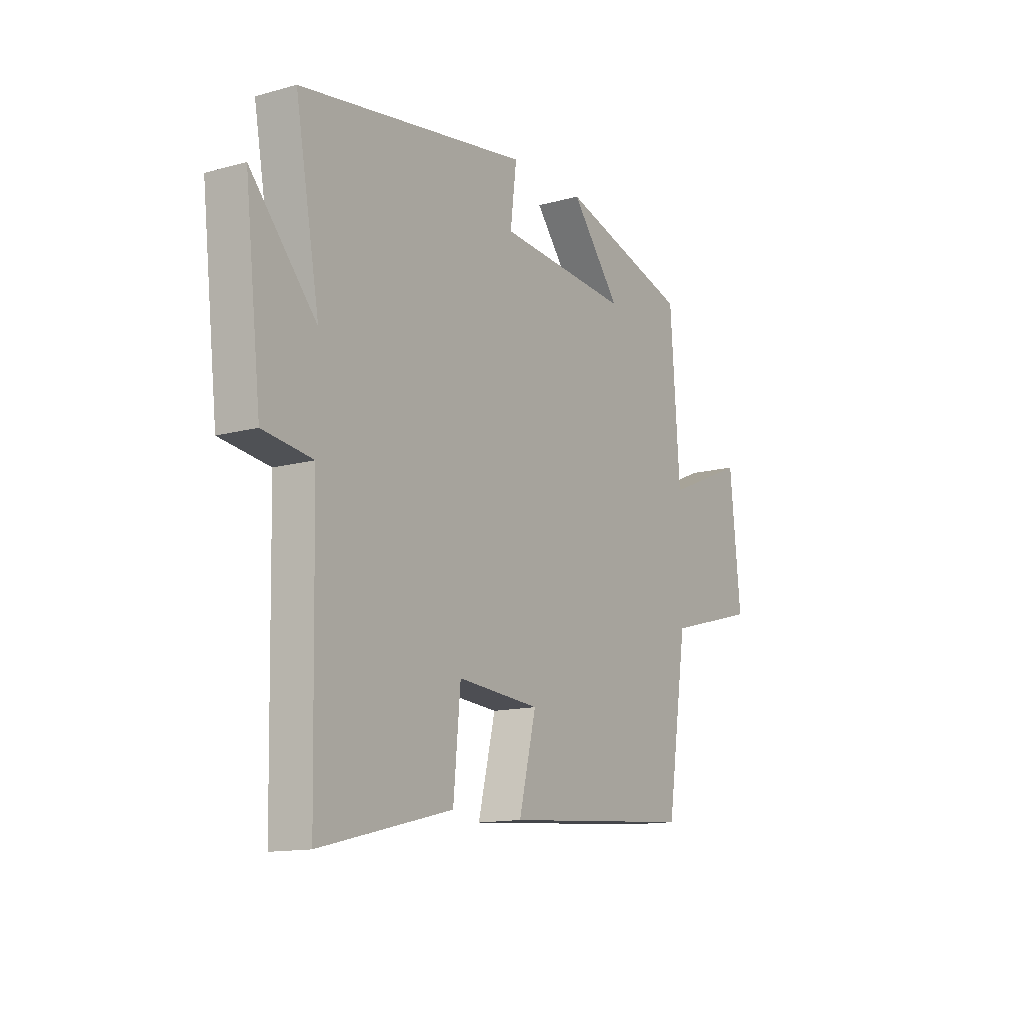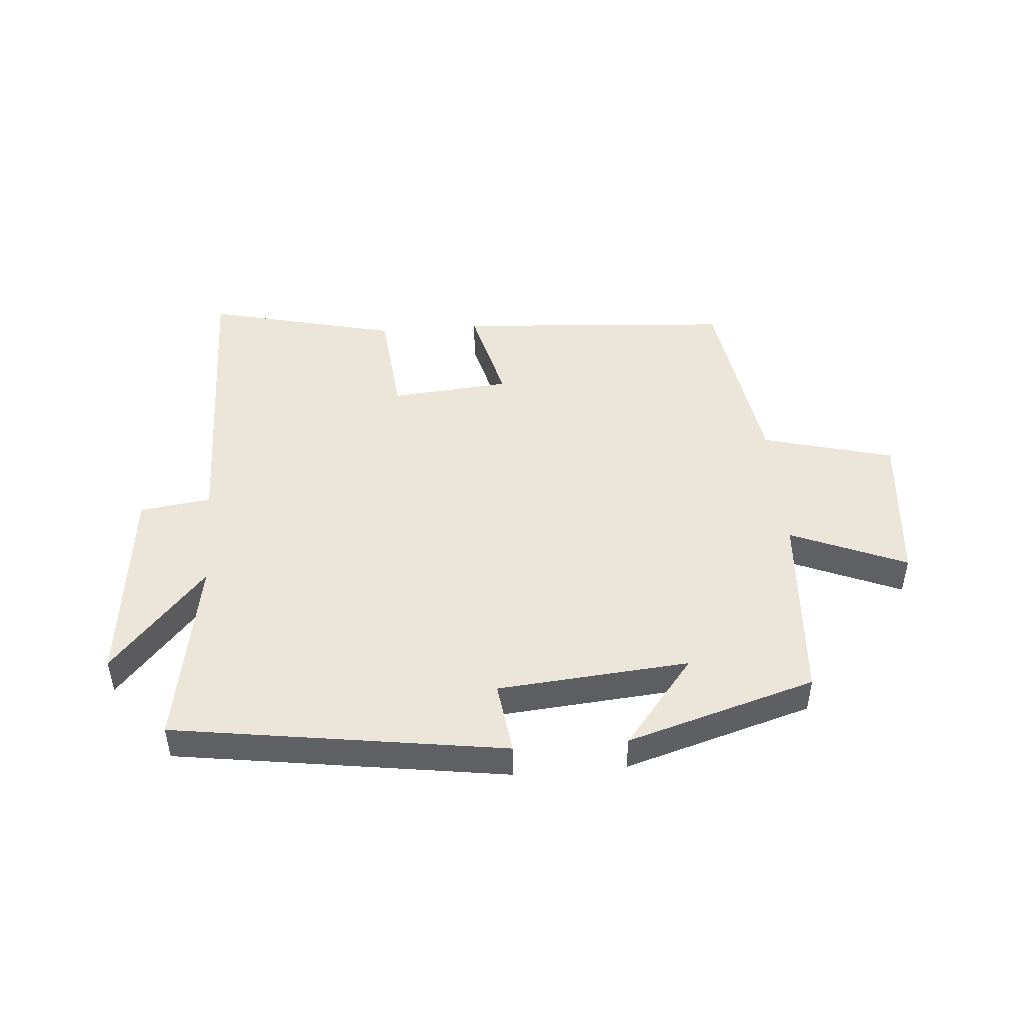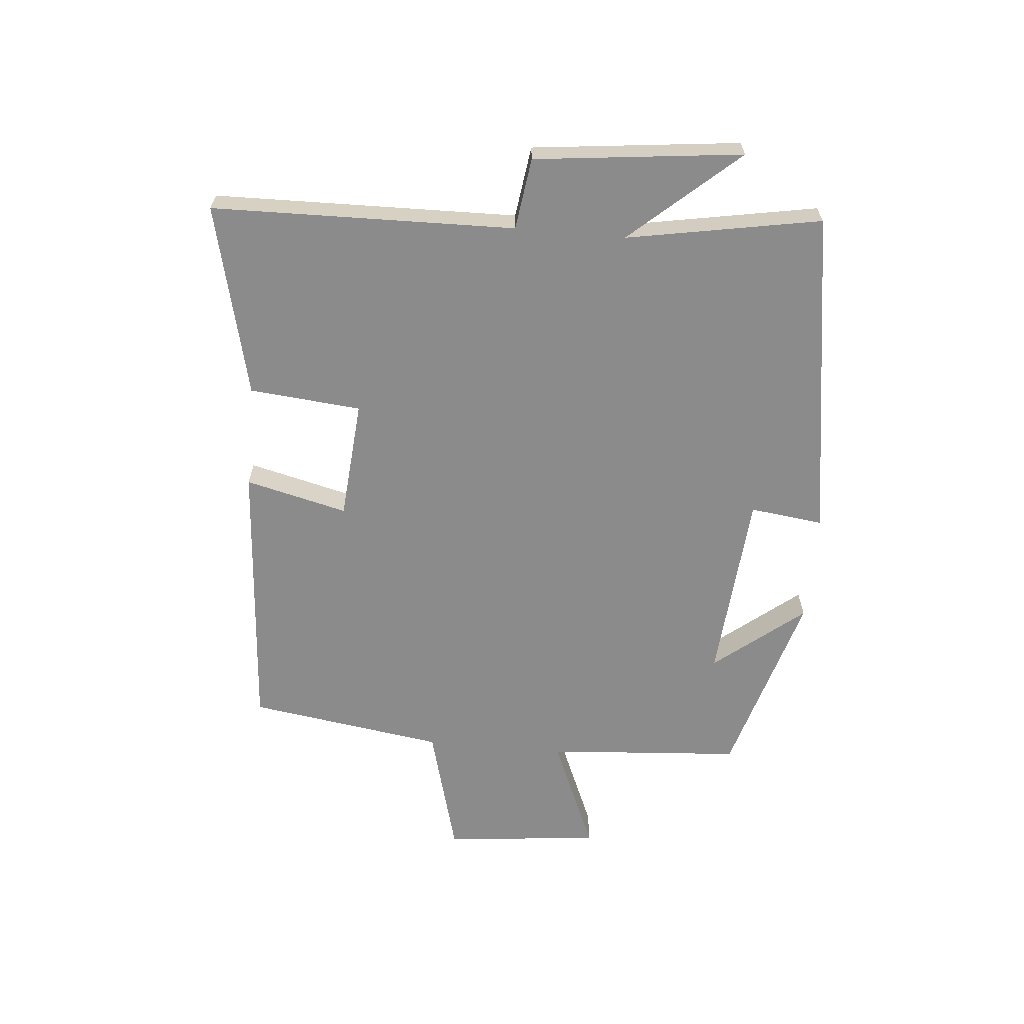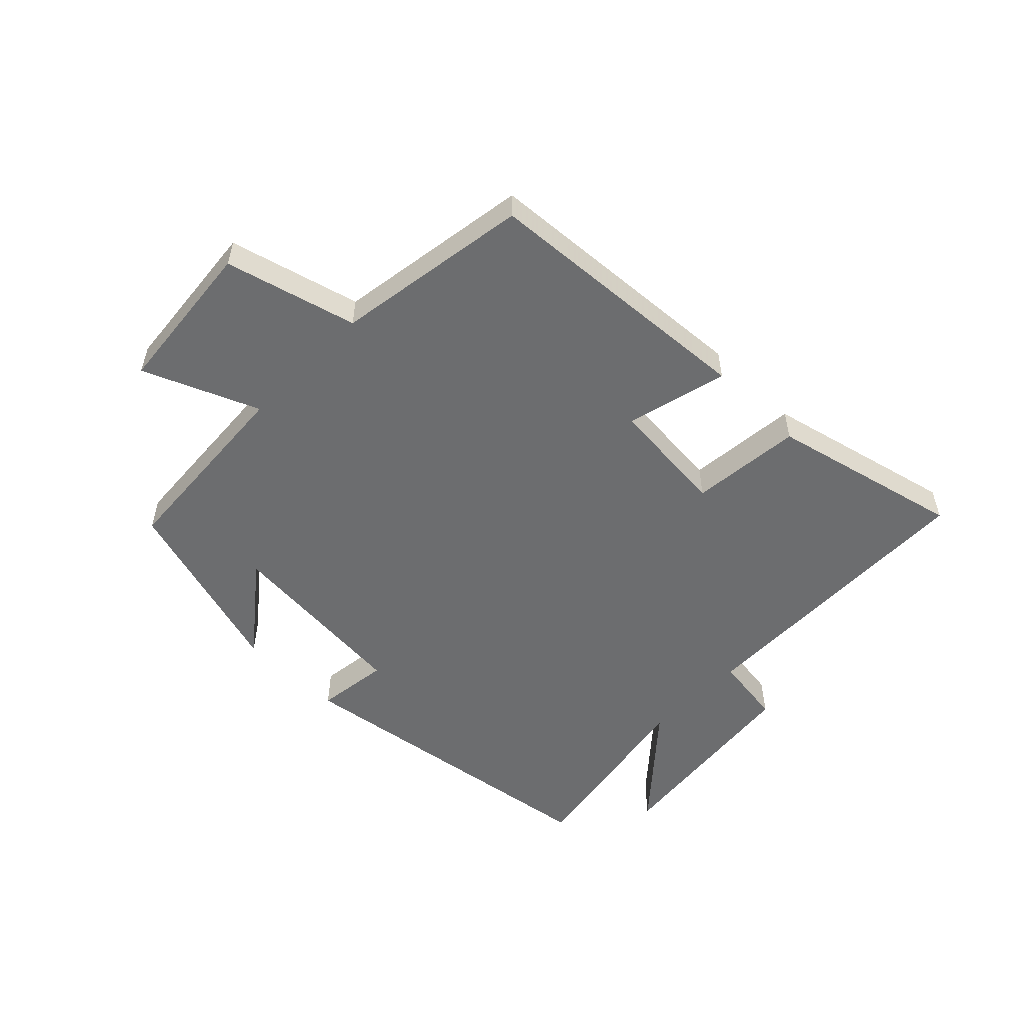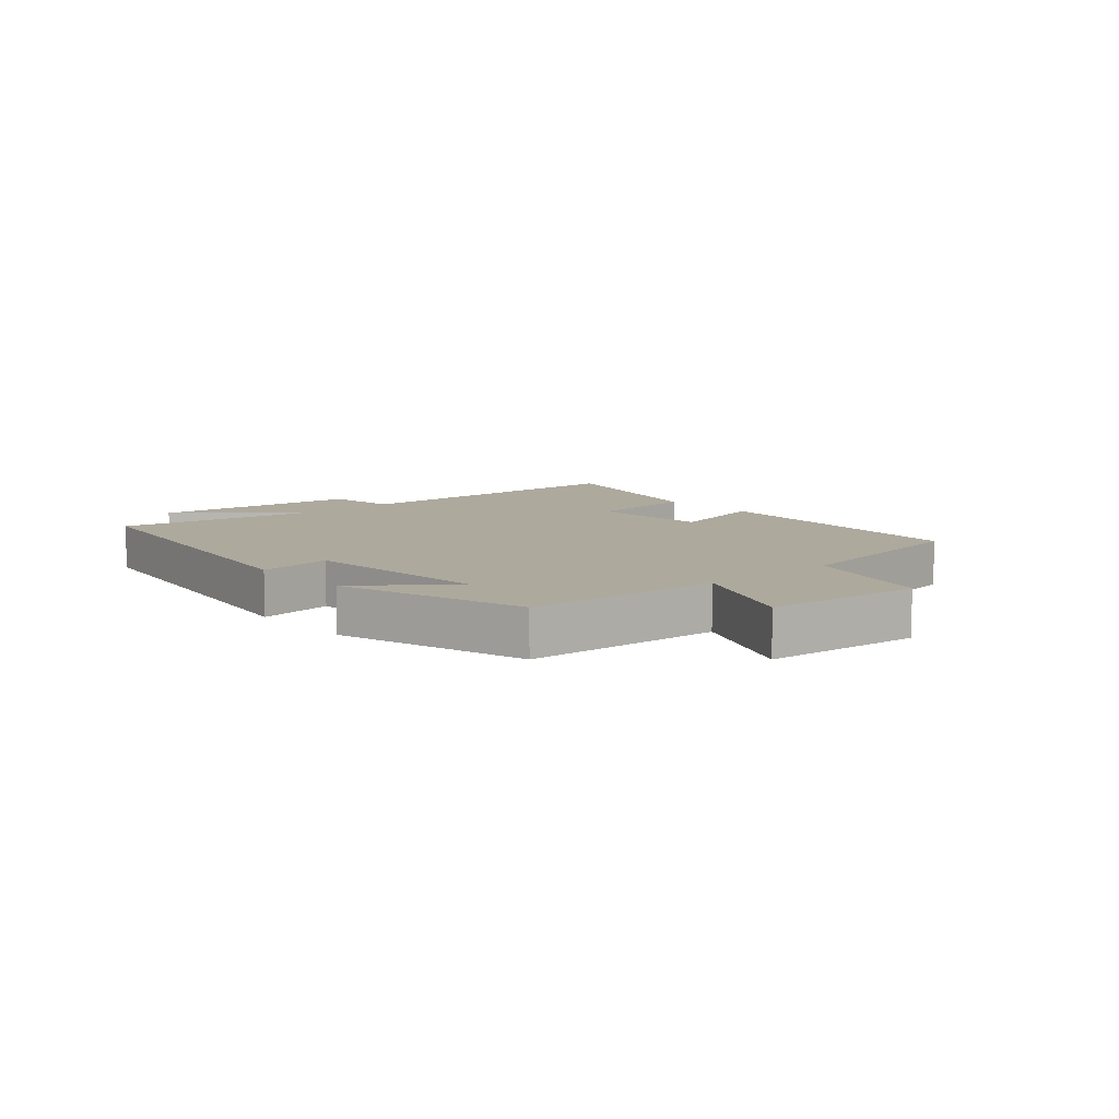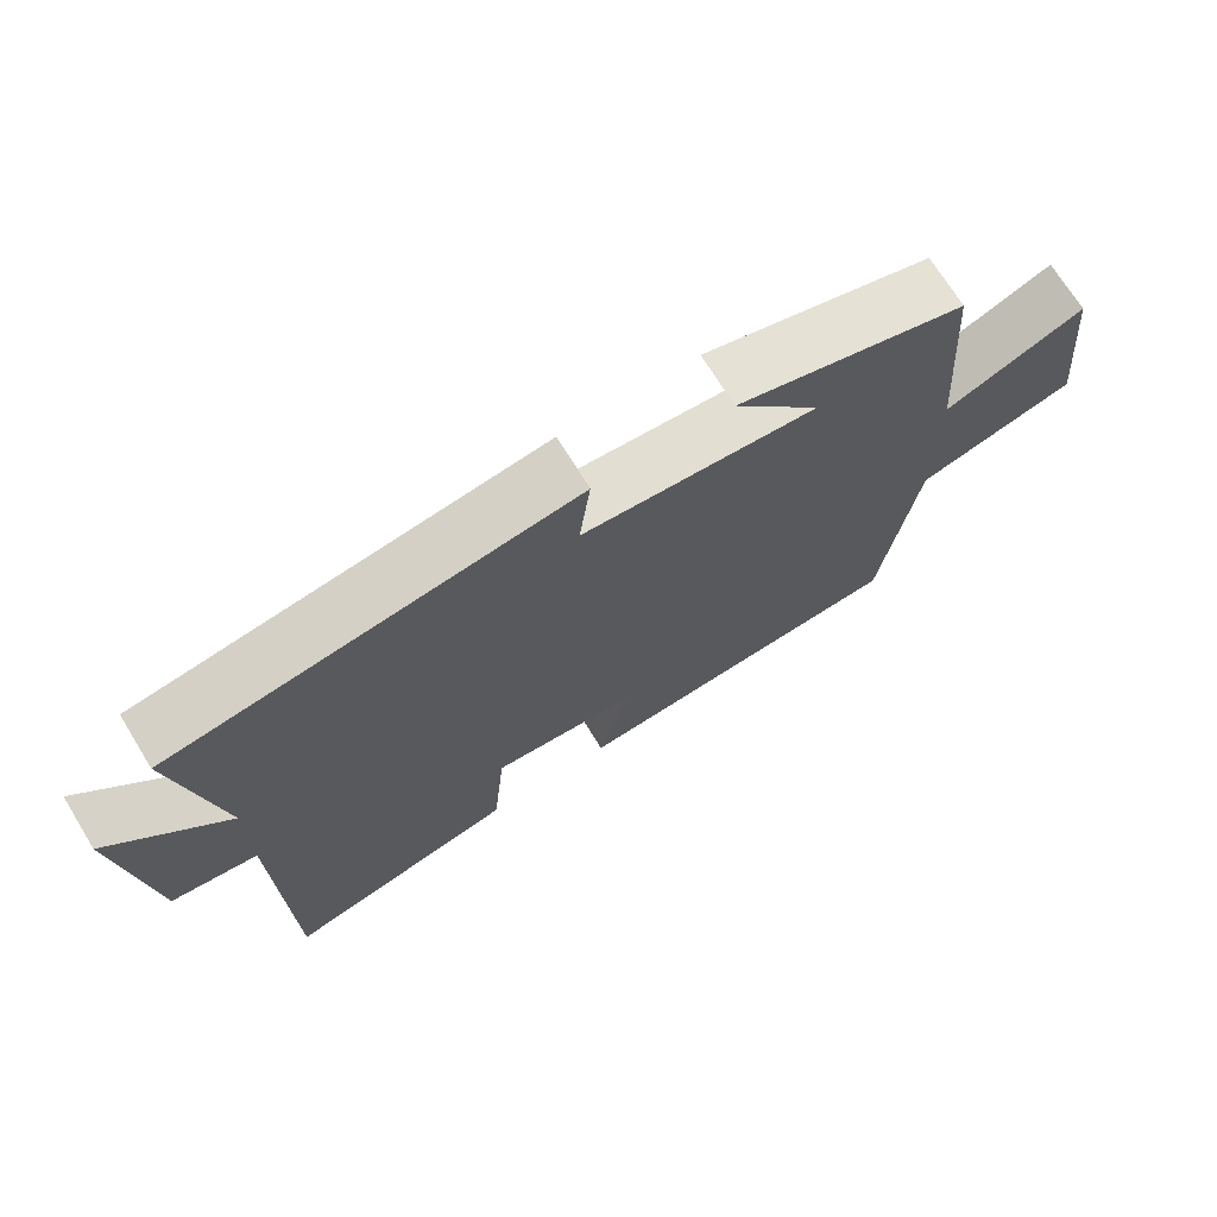
<metadata>
{"format":"obj","ext":"obj","renderer":"f3d","projection":"perspective","resolution":1024,"background":"white","views":[{"elev":-13.3,"azim":-57.8,"up":"+Z"},{"elev":46.8,"azim":-4.8,"up":"+Y"},{"elev":-64.0,"azim":-95.1,"up":"+Y"},{"elev":-53.9,"azim":135.4,"up":"+Y"},{"elev":8.9,"azim":48.6,"up":"+Y"},{"elev":70.8,"azim":-31.6,"up":"+Z"}]}
</metadata>
<code>
v 0.452 0.07 -0.466
v -0.004 0.07 -0.5
v 0.037 0.07 -0.333
v -0.159 0.07 -0.317
v -0.176 0.07 -0.5
v -0.49 0.07 -0.576
v -0.5 0.07 -0.08
v -0.617 0.07 -0.064
v -0.655 0.07 0.276
v -0.5 0.07 0.1
v -0.557 0.07 0.418
v -0.014 0.07 0.5
v -0.029 0.07 0.38
v 0.285 0.07 0.354
v 0.168 0.07 0.5
v 0.477 0.07 0.409
v 0.5 0.07 0.089
v 0.689 0.07 0.169
v 0.715 0.07 -0.087
v 0.5 0.07 -0.145
v 0.452 0 -0.466
v -0.004 0 -0.5
v 0.037 0 -0.333
v -0.159 0 -0.317
v -0.176 0 -0.5
v -0.49 0 -0.576
v -0.5 0 -0.08
v -0.617 0 -0.064
v -0.655 0 0.276
v -0.5 0 0.1
v -0.557 0 0.418
v -0.014 0 0.5
v -0.029 0 0.38
v 0.285 0 0.354
v 0.168 0 0.5
v 0.477 0 0.409
v 0.5 0 0.089
v 0.689 0 0.169
v 0.715 0 -0.087
v 0.5 0 -0.145
f 17 18 19 20
f 14 15 16 17
f 13 14 17 20
f 10 11 12 13
f 10 13 20 1
f 7 8 9 10
f 4 5 6 7
f 3 4 7 10
f 1 2 3
f 1 3 10
f 40 39 38 37
f 37 36 35 34
f 40 37 34 33
f 33 32 31 30
f 21 40 33 30
f 30 29 28 27
f 27 26 25 24
f 30 27 24 23
f 23 22 21
f 30 23 21
f 1 21 22 2
f 2 22 23 3
f 3 23 24 4
f 4 24 25 5
f 5 25 26 6
f 6 26 27 7
f 7 27 28 8
f 8 28 29 9
f 9 29 30 10
f 10 30 31 11
f 11 31 32 12
f 12 32 33 13
f 13 33 34 14
f 14 34 35 15
f 15 35 36 16
f 16 36 37 17
f 17 37 38 18
f 18 38 39 19
f 19 39 40 20
f 20 40 21 1

</code>
